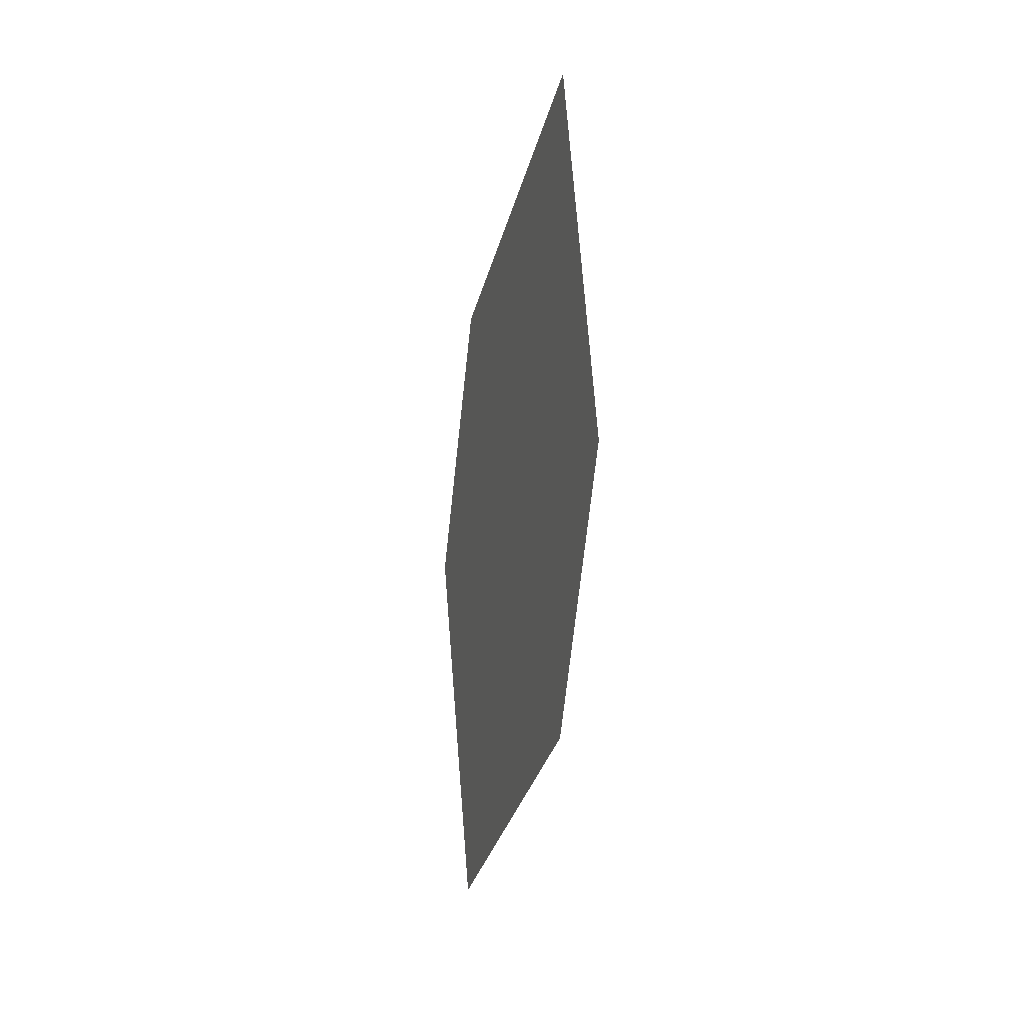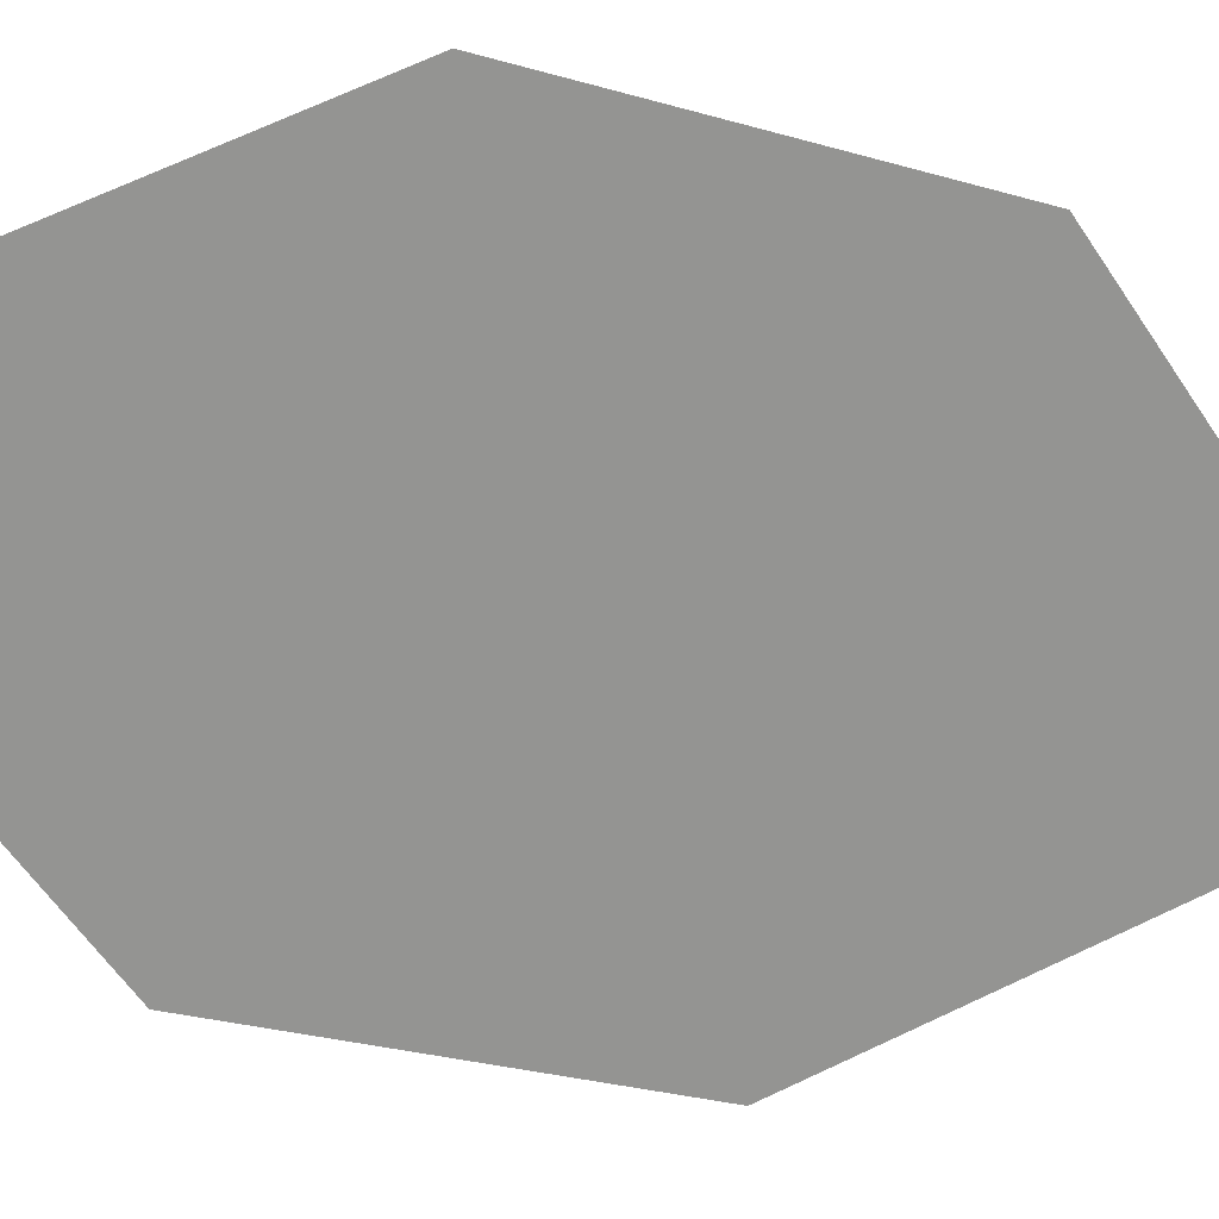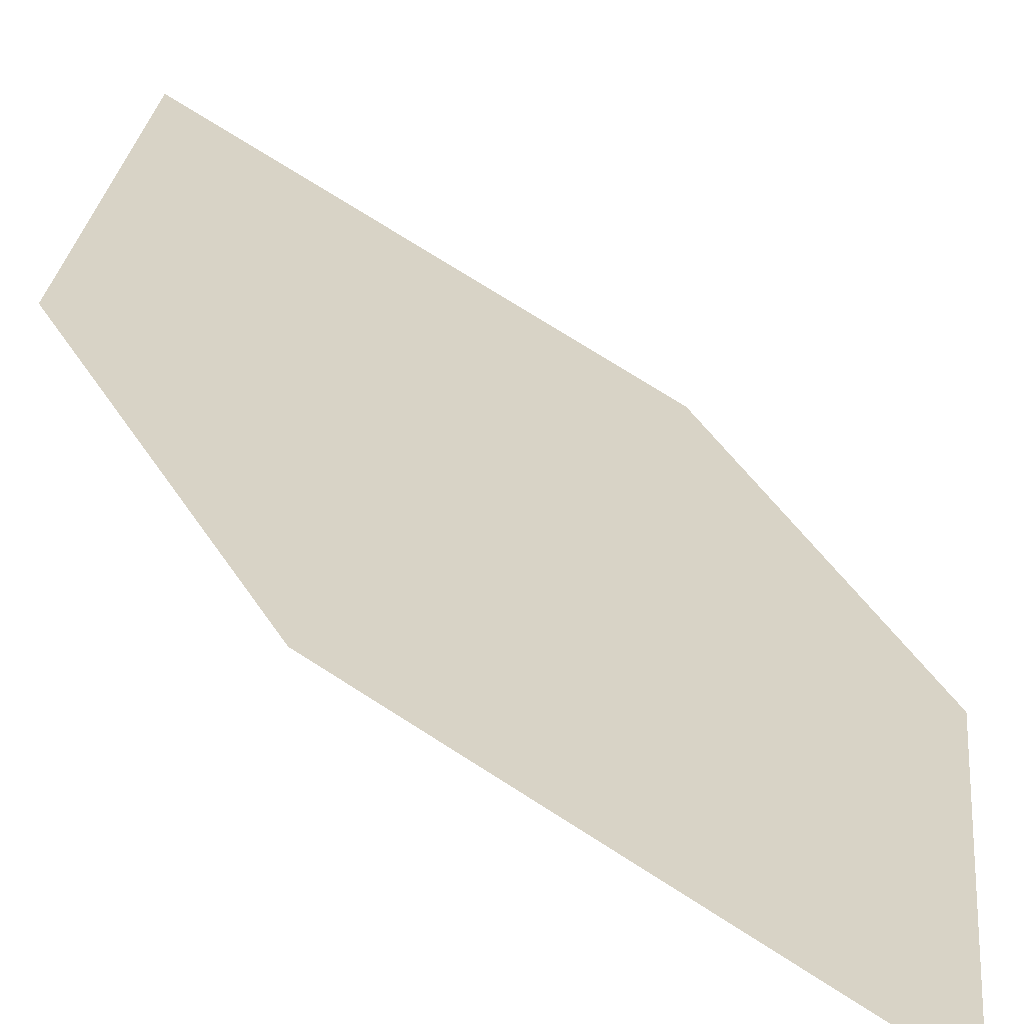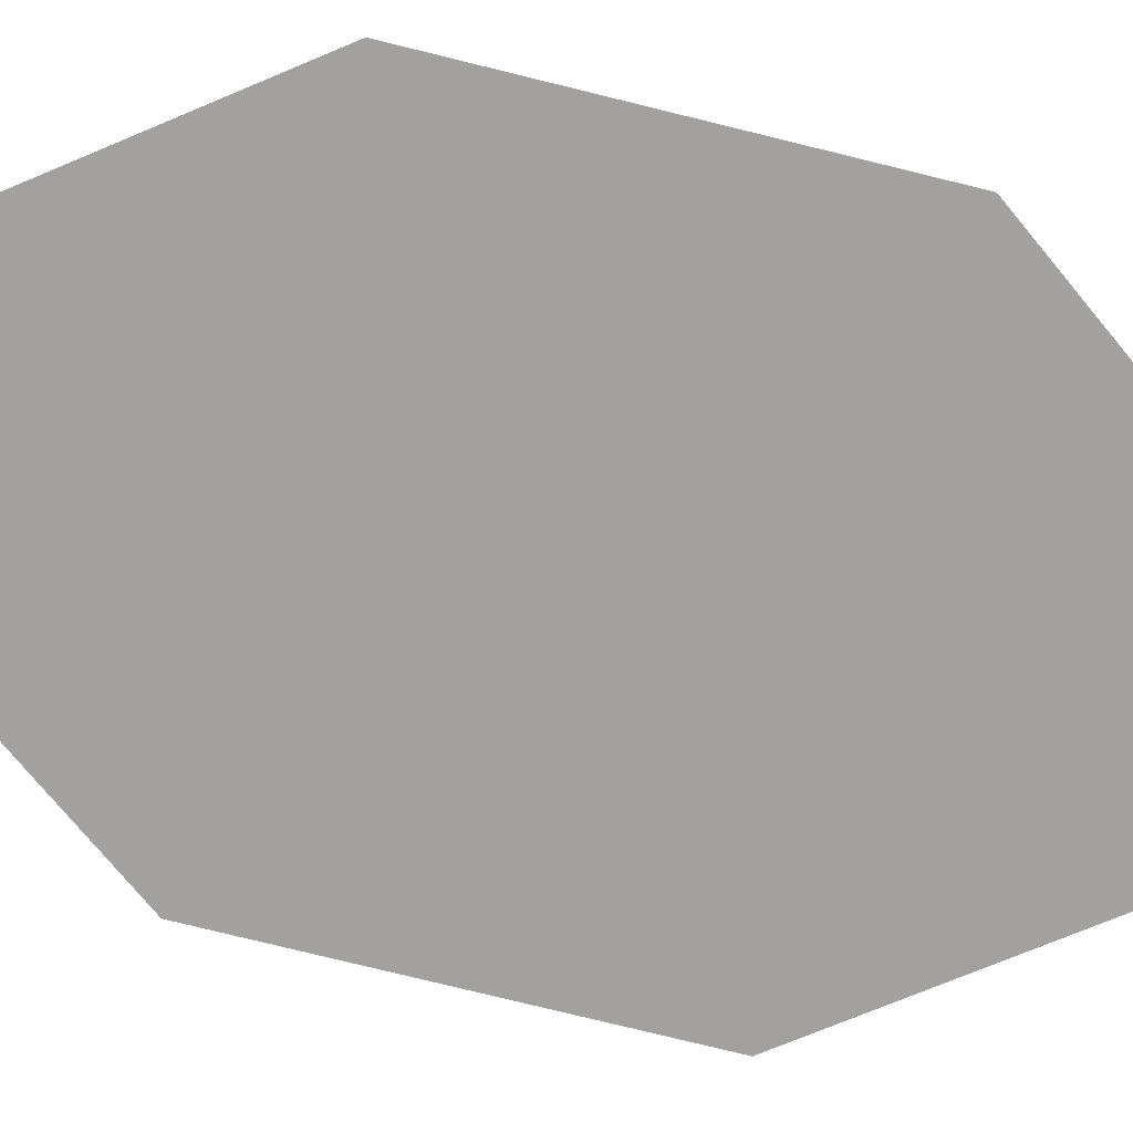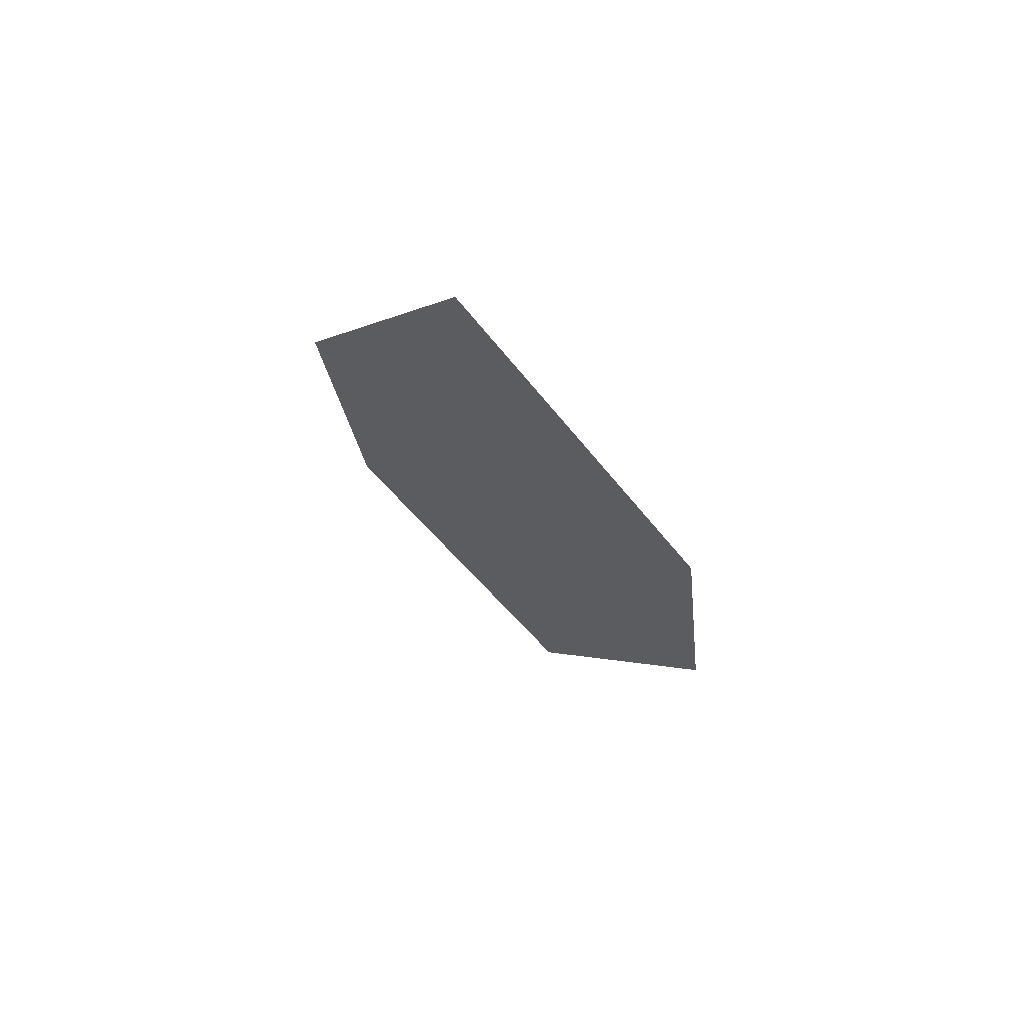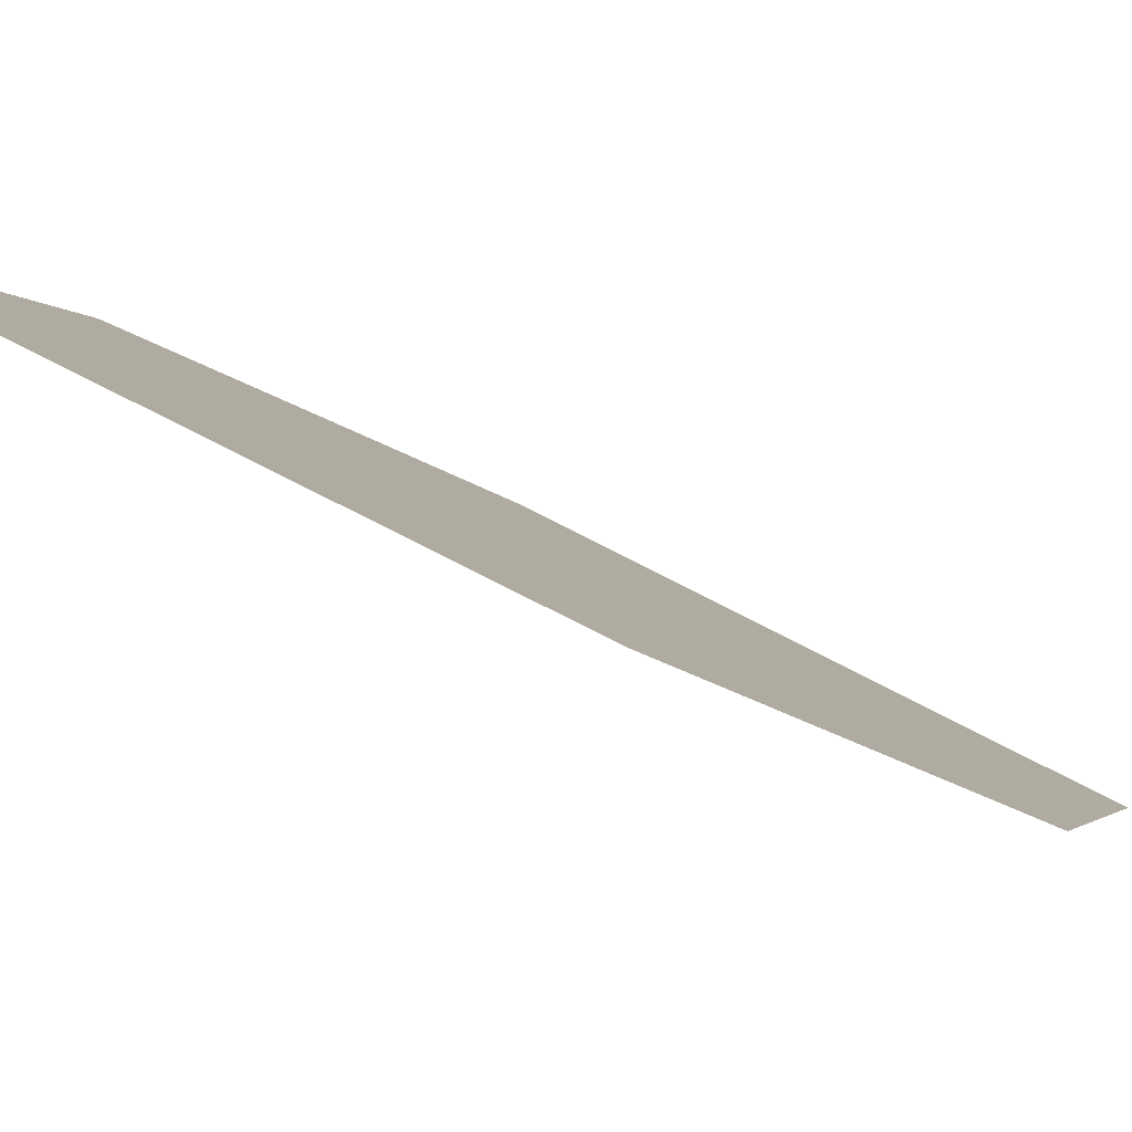
<metadata>
{"format":"obj","ext":"obj","renderer":"f3d","projection":"perspective","resolution":1024,"background":"white","views":[{"elev":17.1,"azim":105.8,"up":"+Y"},{"elev":-40.1,"azim":-115.3,"up":"+Z"},{"elev":47.4,"azim":-28.2,"up":"+Z"},{"elev":74.9,"azim":102.3,"up":"+Z"},{"elev":64.1,"azim":-112.5,"up":"+Y"},{"elev":-15.1,"azim":43.9,"up":"+Z"}]}
</metadata>
<code>
o leaves.166
v 0.02111 -0.01012 2.145
v 0.02135 -0.1553 2.161
v -0.00975 -0.05636 2.17
v 0.05214 -0.06066 2.131
v 0.05221 -0.1091 2.137
v -0.009671 -0.1048 2.175
f 1 2 6 3
f 1 4 5 2

</code>
